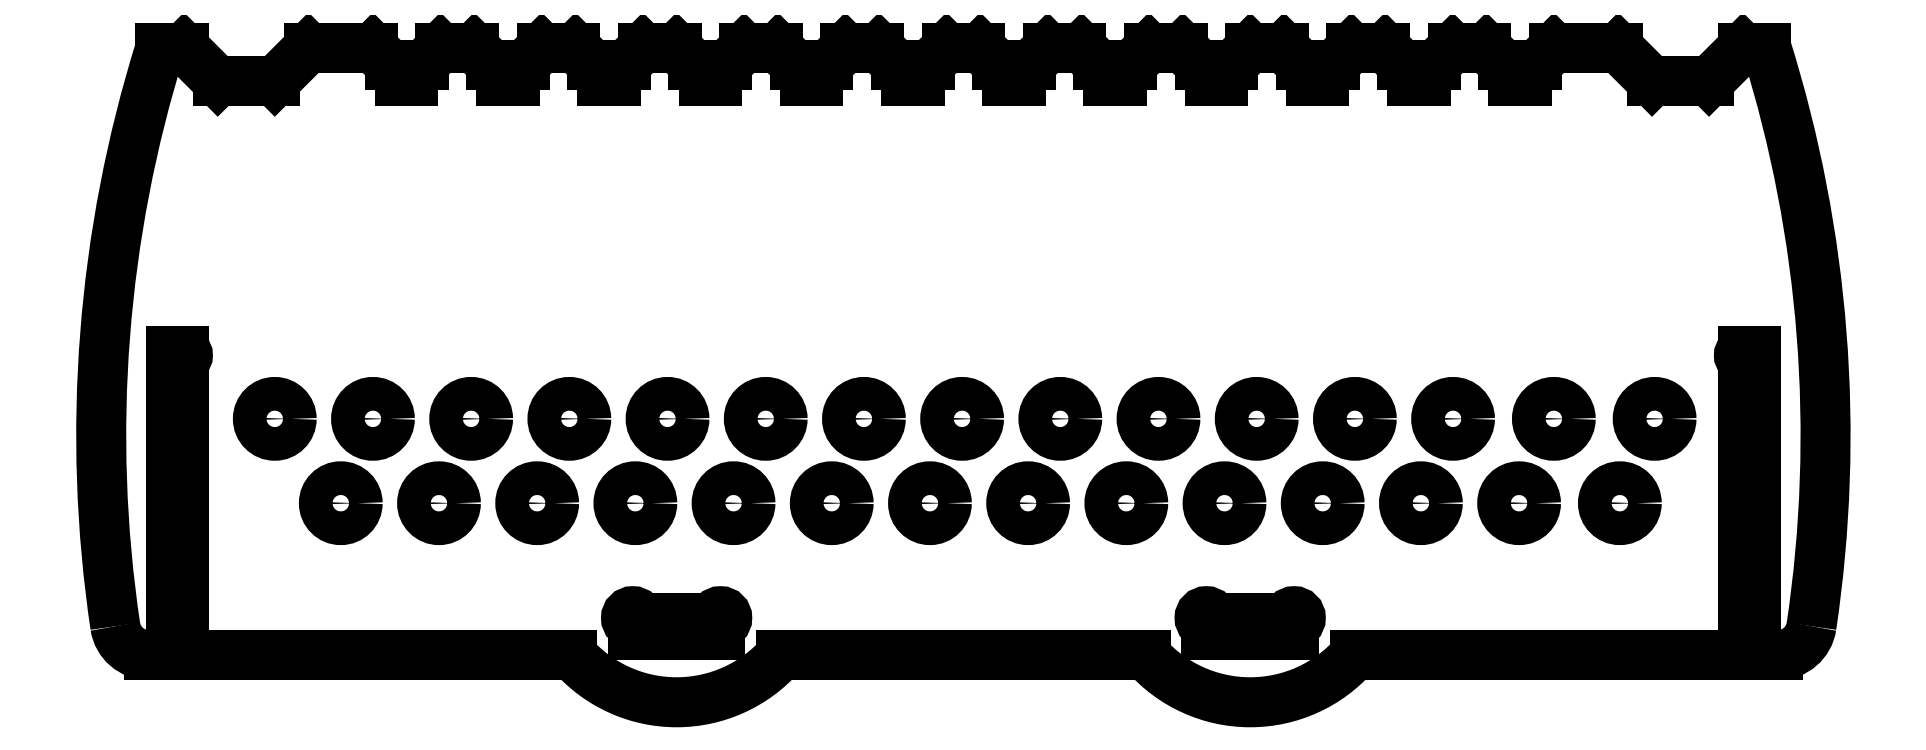
<metadata>
{"format":"dxf","ext":"dxf","renderer":"ezdxf+matplotlib","layout":"modelspace","background":"white","min_lineweight":24,"dpi":150}
</metadata>
<code>
0
SECTION
2
ENTITIES
0
LINE
8
0
10
20.34
20
48.58
30
0
11
46.34
21
48.58
31
0
0
LINE
8
0
10
-123.1
20
42.58
30
0
11
-119.7
21
42.58
31
0
0
LINE
8
0
10
20.34
20
48.58
30
0
11
20.34
21
51.58
31
0
0
LINE
8
0
10
-75.77
20
222.6
30
0
11
-85.77
21
212.6
31
0
0
LINE
8
0
10
46.34
20
48.58
30
0
11
46.34
21
51.58
31
0
0
LINE
8
0
10
22.34
20
53.58
30
0
11
44.34
21
53.58
31
0
0
LINE
8
0
10
-116.7
20
45.58
30
0
11
-116.7
21
132.6
31
0
0
LINE
8
0
10
353.3
20
45.58
30
0
11
353.3
21
132.6
31
0
0
LINE
8
0
10
-112.7
20
130.3
30
0
11
-112.7
21
45.58
31
0
0
LINE
8
0
10
349.3
20
130.3
30
0
11
349.3
21
45.58
31
0
0
LINE
8
0
10
190.3
20
48.58
30
0
11
216.3
21
48.58
31
0
0
LINE
8
0
10
-109.7
20
42.58
30
0
11
2.41
21
42.58
31
0
0
LINE
8
0
10
192.3
20
53.58
30
0
11
214.3
21
53.58
31
0
0
LINE
8
0
10
64.26
20
42.58
30
0
11
172.4
21
42.58
31
0
0
LINE
8
0
10
353.3
20
132.6
30
0
11
349.3
21
132.6
31
0
0
LINE
8
0
10
234.3
20
42.58
30
0
11
346.3
21
42.58
31
0
0
LINE
8
0
10
312.4
20
222.6
30
0
11
322.4
21
212.6
31
0
0
LINE
8
0
10
356.3
20
42.58
30
0
11
359.8
21
42.58
31
0
0
LINE
8
0
10
216.3
20
48.58
30
0
11
216.3
21
51.58
31
0
0
LINE
8
0
10
-48.66
20
212.6
30
0
11
-44.66
21
212.6
31
0
0
LINE
8
0
10
285.3
20
212.6
30
0
11
281.3
21
212.6
31
0
0
LINE
8
0
10
-112.7
20
222.6
30
0
11
-102.7
21
212.6
31
0
0
LINE
8
0
10
349.3
20
222.6
30
0
11
339.3
21
212.6
31
0
0
LINE
8
0
10
-112.7
20
222.6
30
0
11
-119.7
21
222.6
31
0
0
LINE
8
0
10
349.3
20
222.6
30
0
11
356.3
21
222.6
31
0
0
LINE
8
0
10
-112.7
20
132.6
30
0
11
-116.7
21
132.6
31
0
0
LINE
8
0
10
190.3
20
48.58
30
0
11
190.3
21
51.58
31
0
0
LINE
8
0
10
113.3
20
222.6
30
0
11
123.3
21
222.6
31
0
0
LINE
8
0
10
-26.66
20
222.6
30
0
11
-21.66
21
217.6
31
0
0
LINE
8
0
10
-44.66
20
212.6
30
0
11
-44.66
21
217.6
31
0
0
LINE
8
0
10
48.34
20
217.6
30
0
11
45.34
21
217.6
31
0
0
LINE
8
0
10
71.34
20
212.6
30
0
11
71.34
21
217.6
31
0
0
LINE
8
0
10
101.3
20
212.6
30
0
11
101.3
21
217.6
31
0
0
LINE
8
0
10
191.3
20
212.6
30
0
11
191.3
21
217.6
31
0
0
LINE
8
0
10
131.3
20
212.6
30
0
11
131.3
21
217.6
31
0
0
LINE
8
0
10
18.34
20
217.6
30
0
11
15.34
21
217.6
31
0
0
LINE
8
0
10
168.3
20
217.6
30
0
11
165.3
21
217.6
31
0
0
LINE
8
0
10
213.3
20
222.6
30
0
11
218.3
21
217.6
31
0
0
LINE
8
0
10
23.34
20
222.6
30
0
11
33.34
21
222.6
31
0
0
LINE
8
0
10
53.34
20
222.6
30
0
11
63.34
21
222.6
31
0
0
LINE
8
0
10
-14.66
20
212.6
30
0
11
-14.66
21
217.6
31
0
0
LINE
8
0
10
-56.66
20
222.6
30
0
11
-51.66
21
217.6
31
0
0
LINE
8
0
10
-6.664
20
222.6
30
0
11
-11.66
21
217.6
31
0
0
LINE
8
0
10
255.3
20
212.6
30
0
11
255.3
21
217.6
31
0
0
LINE
8
0
10
251.3
20
212.6
30
0
11
251.3
21
217.6
31
0
0
LINE
8
0
10
213.3
20
222.6
30
0
11
203.3
21
222.6
31
0
0
LINE
8
0
10
41.34
20
212.6
30
0
11
45.34
21
212.6
31
0
0
LINE
8
0
10
71.34
20
212.6
30
0
11
75.34
21
212.6
31
0
0
LINE
8
0
10
83.34
20
222.6
30
0
11
78.34
21
217.6
31
0
0
LINE
8
0
10
98.34
20
217.6
30
0
11
101.3
21
217.6
31
0
0
LINE
8
0
10
153.3
20
222.6
30
0
11
158.3
21
217.6
31
0
0
LINE
8
0
10
165.3
20
212.6
30
0
11
161.3
21
212.6
31
0
0
LINE
8
0
10
195.3
20
212.6
30
0
11
191.3
21
212.6
31
0
0
LINE
8
0
10
225.3
20
212.6
30
0
11
225.3
21
217.6
31
0
0
LINE
8
0
10
83.34
20
222.6
30
0
11
93.34
21
222.6
31
0
0
LINE
8
0
10
138.3
20
217.6
30
0
11
135.3
21
217.6
31
0
0
LINE
8
0
10
-18.66
20
212.6
30
0
11
-18.66
21
217.6
31
0
0
LINE
8
0
10
-21.66
20
217.6
30
0
11
-18.66
21
217.6
31
0
0
LINE
8
0
10
258.3
20
217.6
30
0
11
255.3
21
217.6
31
0
0
LINE
8
0
10
243.3
20
222.6
30
0
11
248.3
21
217.6
31
0
0
LINE
8
0
10
255.3
20
212.6
30
0
11
251.3
21
212.6
31
0
0
LINE
8
0
10
312.4
20
222.6
30
0
11
293.3
21
222.6
31
0
0
LINE
8
0
10
-51.66
20
217.6
30
0
11
-48.66
21
217.6
31
0
0
LINE
8
0
10
11.34
20
212.6
30
0
11
11.34
21
217.6
31
0
0
LINE
8
0
10
23.34
20
222.6
30
0
11
18.34
21
217.6
31
0
0
LINE
8
0
10
68.34
20
217.6
30
0
11
71.34
21
217.6
31
0
0
LINE
8
0
10
165.3
20
212.6
30
0
11
165.3
21
217.6
31
0
0
LINE
8
0
10
218.3
20
217.6
30
0
11
221.3
21
217.6
31
0
0
LINE
8
0
10
273.3
20
222.6
30
0
11
263.3
21
222.6
31
0
0
LINE
8
0
10
-48.66
20
212.6
30
0
11
-48.66
21
217.6
31
0
0
LINE
8
0
10
45.34
20
212.6
30
0
11
45.34
21
217.6
31
0
0
LINE
8
0
10
188.3
20
217.6
30
0
11
191.3
21
217.6
31
0
0
LINE
8
0
10
233.3
20
222.6
30
0
11
228.3
21
217.6
31
0
0
LINE
8
0
10
153.3
20
222.6
30
0
11
143.3
21
222.6
31
0
0
LINE
8
0
10
-41.66
20
217.6
30
0
11
-44.66
21
217.6
31
0
0
LINE
8
0
10
123.3
20
222.6
30
0
11
128.3
21
217.6
31
0
0
LINE
8
0
10
-11.66
20
217.6
30
0
11
-14.66
21
217.6
31
0
0
LINE
8
0
10
281.3
20
212.6
30
0
11
281.3
21
217.6
31
0
0
LINE
8
0
10
339.3
20
212.6
30
0
11
322.4
21
212.6
31
0
0
LINE
8
0
10
243.3
20
222.6
30
0
11
233.3
21
222.6
31
0
0
LINE
8
0
10
-75.77
20
222.6
30
0
11
-56.66
21
222.6
31
0
0
LINE
8
0
10
33.34
20
222.6
30
0
11
38.34
21
217.6
31
0
0
LINE
8
0
10
78.34
20
217.6
30
0
11
75.34
21
217.6
31
0
0
LINE
8
0
10
173.3
20
222.6
30
0
11
168.3
21
217.6
31
0
0
LINE
8
0
10
198.3
20
217.6
30
0
11
195.3
21
217.6
31
0
0
LINE
8
0
10
228.3
20
217.6
30
0
11
225.3
21
217.6
31
0
0
LINE
8
0
10
221.3
20
212.6
30
0
11
221.3
21
217.6
31
0
0
LINE
8
0
10
-6.664
20
222.6
30
0
11
3.336
21
222.6
31
0
0
LINE
8
0
10
135.3
20
212.6
30
0
11
135.3
21
217.6
31
0
0
LINE
8
0
10
11.34
20
212.6
30
0
11
15.34
21
212.6
31
0
0
LINE
8
0
10
273.3
20
222.6
30
0
11
278.3
21
217.6
31
0
0
LINE
8
0
10
288.3
20
217.6
30
0
11
285.3
21
217.6
31
0
0
LINE
8
0
10
278.3
20
217.6
30
0
11
281.3
21
217.6
31
0
0
LINE
8
0
10
41.34
20
212.6
30
0
11
41.34
21
217.6
31
0
0
LINE
8
0
10
101.3
20
212.6
30
0
11
105.3
21
212.6
31
0
0
LINE
8
0
10
113.3
20
222.6
30
0
11
108.3
21
217.6
31
0
0
LINE
8
0
10
161.3
20
212.6
30
0
11
161.3
21
217.6
31
0
0
LINE
8
0
10
225.3
20
212.6
30
0
11
221.3
21
212.6
31
0
0
LINE
8
0
10
15.34
20
212.6
30
0
11
15.34
21
217.6
31
0
0
LINE
8
0
10
183.3
20
222.6
30
0
11
188.3
21
217.6
31
0
0
LINE
8
0
10
248.3
20
217.6
30
0
11
251.3
21
217.6
31
0
0
LINE
8
0
10
-102.7
20
212.6
30
0
11
-85.77
21
212.6
31
0
0
LINE
8
0
10
3.336
20
222.6
30
0
11
8.336
21
217.6
31
0
0
LINE
8
0
10
105.3
20
212.6
30
0
11
105.3
21
217.6
31
0
0
LINE
8
0
10
293.3
20
222.6
30
0
11
288.3
21
217.6
31
0
0
LINE
8
0
10
53.34
20
222.6
30
0
11
48.34
21
217.6
31
0
0
LINE
8
0
10
75.34
20
212.6
30
0
11
75.34
21
217.6
31
0
0
LINE
8
0
10
108.3
20
217.6
30
0
11
105.3
21
217.6
31
0
0
LINE
8
0
10
135.3
20
212.6
30
0
11
131.3
21
212.6
31
0
0
LINE
8
0
10
195.3
20
212.6
30
0
11
195.3
21
217.6
31
0
0
LINE
8
0
10
128.3
20
217.6
30
0
11
131.3
21
217.6
31
0
0
LINE
8
0
10
-18.66
20
212.6
30
0
11
-14.66
21
212.6
31
0
0
LINE
8
0
10
143.3
20
222.6
30
0
11
138.3
21
217.6
31
0
0
LINE
8
0
10
-36.66
20
222.6
30
0
11
-41.66
21
217.6
31
0
0
LINE
8
0
10
263.3
20
222.6
30
0
11
258.3
21
217.6
31
0
0
LINE
8
0
10
38.34
20
217.6
30
0
11
41.34
21
217.6
31
0
0
LINE
8
0
10
63.34
20
222.6
30
0
11
68.34
21
217.6
31
0
0
LINE
8
0
10
93.34
20
222.6
30
0
11
98.34
21
217.6
31
0
0
LINE
8
0
10
203.3
20
222.6
30
0
11
198.3
21
217.6
31
0
0
LINE
8
0
10
-36.66
20
222.6
30
0
11
-26.66
21
222.6
31
0
0
LINE
8
0
10
8.336
20
217.6
30
0
11
11.34
21
217.6
31
0
0
LINE
8
0
10
158.3
20
217.6
30
0
11
161.3
21
217.6
31
0
0
LINE
8
0
10
285.3
20
212.6
30
0
11
285.3
21
217.6
31
0
0
LINE
8
0
10
183.3
20
222.6
30
0
11
173.3
21
222.6
31
0
0
ARC
8
0
10
-119.7
20
45.58
30
0
40
3
50
270
51
0
0
ARC
8
0
10
-109.7
20
45.58
30
0
40
3
50
180
51
270
0
ARC
8
0
10
346.3
20
45.58
30
0
40
3
50
270
51
0
0
ARC
8
0
10
356.3
20
45.58
30
0
40
3
50
180
51
270
0
CIRCLE
8
0
10
-85.77
20
112.6
30
0
40
5
0
CIRCLE
8
0
10
-66.2
20
87.58
30
0
40
5
0
CIRCLE
8
0
10
-56.66
20
112.6
30
0
40
5
0
CIRCLE
8
0
10
-37.09
20
87.58
30
0
40
5
0
CIRCLE
8
0
10
-27.56
20
112.6
30
0
40
5
0
CIRCLE
8
0
10
-7.992
20
87.58
30
0
40
5
0
CIRCLE
8
0
10
1.542
20
112.6
30
0
40
5
0
CIRCLE
8
0
10
21.11
20
87.58
30
0
40
5
0
CIRCLE
8
0
10
30.64
20
112.6
30
0
40
5
0
CIRCLE
8
0
10
50.21
20
87.58
30
0
40
5
0
CIRCLE
8
0
10
59.75
20
112.6
30
0
40
5
0
CIRCLE
8
0
10
79.32
20
87.58
30
0
40
5
0
CIRCLE
8
0
10
88.85
20
112.6
30
0
40
5
0
CIRCLE
8
0
10
108.4
20
87.58
30
0
40
5
0
CIRCLE
8
0
10
118
20
112.6
30
0
40
5
0
CIRCLE
8
0
10
137.5
20
87.58
30
0
40
5
0
CIRCLE
8
0
10
147.1
20
112.6
30
0
40
5
0
CIRCLE
8
0
10
166.6
20
87.58
30
0
40
5
0
CIRCLE
8
0
10
176.2
20
112.6
30
0
40
5
0
CIRCLE
8
0
10
195.7
20
87.58
30
0
40
5
0
CIRCLE
8
0
10
205.3
20
112.6
30
0
40
5
0
CIRCLE
8
0
10
224.8
20
87.58
30
0
40
5
0
CIRCLE
8
0
10
234.4
20
112.6
30
0
40
5
0
CIRCLE
8
0
10
253.9
20
87.58
30
0
40
5
0
CIRCLE
8
0
10
263.5
20
112.6
30
0
40
5
0
CIRCLE
8
0
10
283
20
87.58
30
0
40
5
0
CIRCLE
8
0
10
293.3
20
112.6
30
0
40
5
0
CIRCLE
8
0
10
312.9
20
87.58
30
0
40
5
0
CIRCLE
8
0
10
323.2
20
112.6
30
0
40
5
0
ARC
8
0
10
33.34
20
69.74
30
0
40
41.16
50
221.3
51
318.7
0
ARC
8
0
10
203.3
20
69.74
30
0
40
41.16
50
221.3
51
318.7
0
ARC
8
0
10
247.9
20
107.7
30
0
40
385.1
50
162.6
51
188.4
0
ARC
8
0
10
-11.25
20
107.7
30
0
40
385.1
50
351.6
51
17.36
0
ARC
8
0
10
-123.1
20
52.58
30
0
40
10
50
188.4
51
270
0
ARC
8
0
10
359.8
20
52.58
30
0
40
10
50
270
51
351.6
0
ARC
8
0
10
-112.7
20
131.4
30
0
40
1.154
50
270
51
90
0
ARC
8
0
10
46.34
20
53.58
30
0
40
2
50
270
51
180
0
ARC
8
0
10
349.3
20
131.4
30
0
40
1.154
50
90
51
270
0
ARC
8
0
10
20.34
20
53.58
30
0
40
2
50
0
51
270
0
ARC
8
0
10
216.3
20
53.58
30
0
40
2
50
270
51
180
0
ARC
8
0
10
190.3
20
53.58
30
0
40
2
50
0
51
270
0
ENDSEC
0
EOF

</code>
